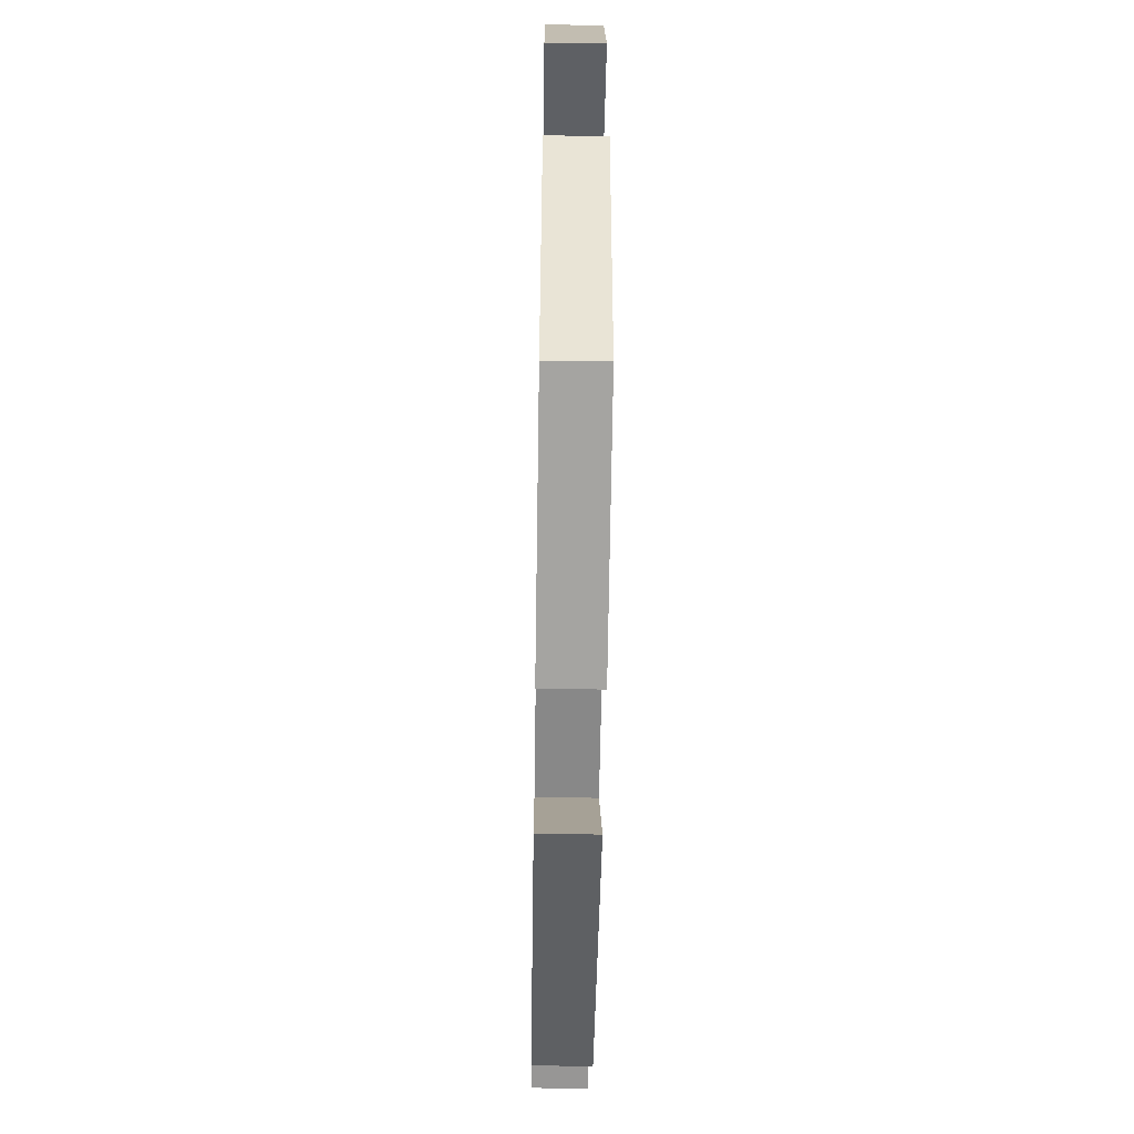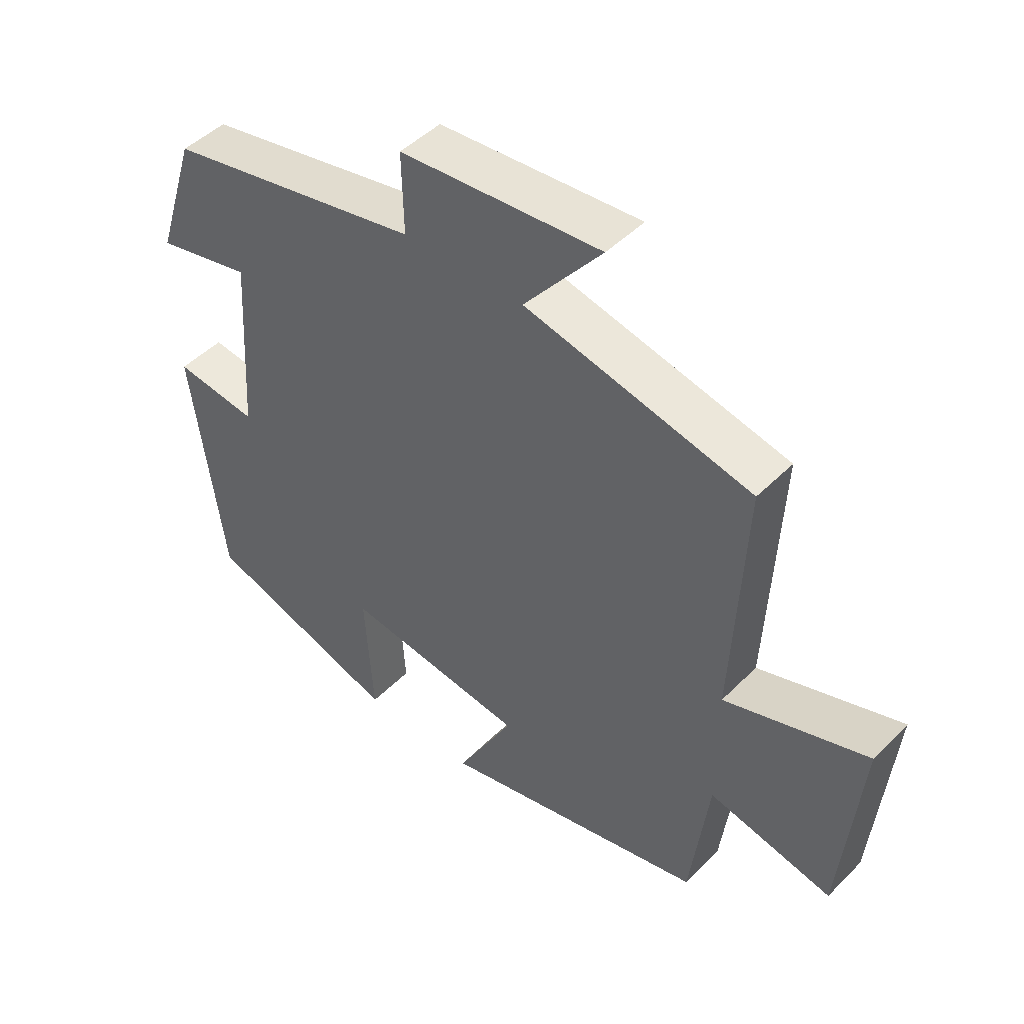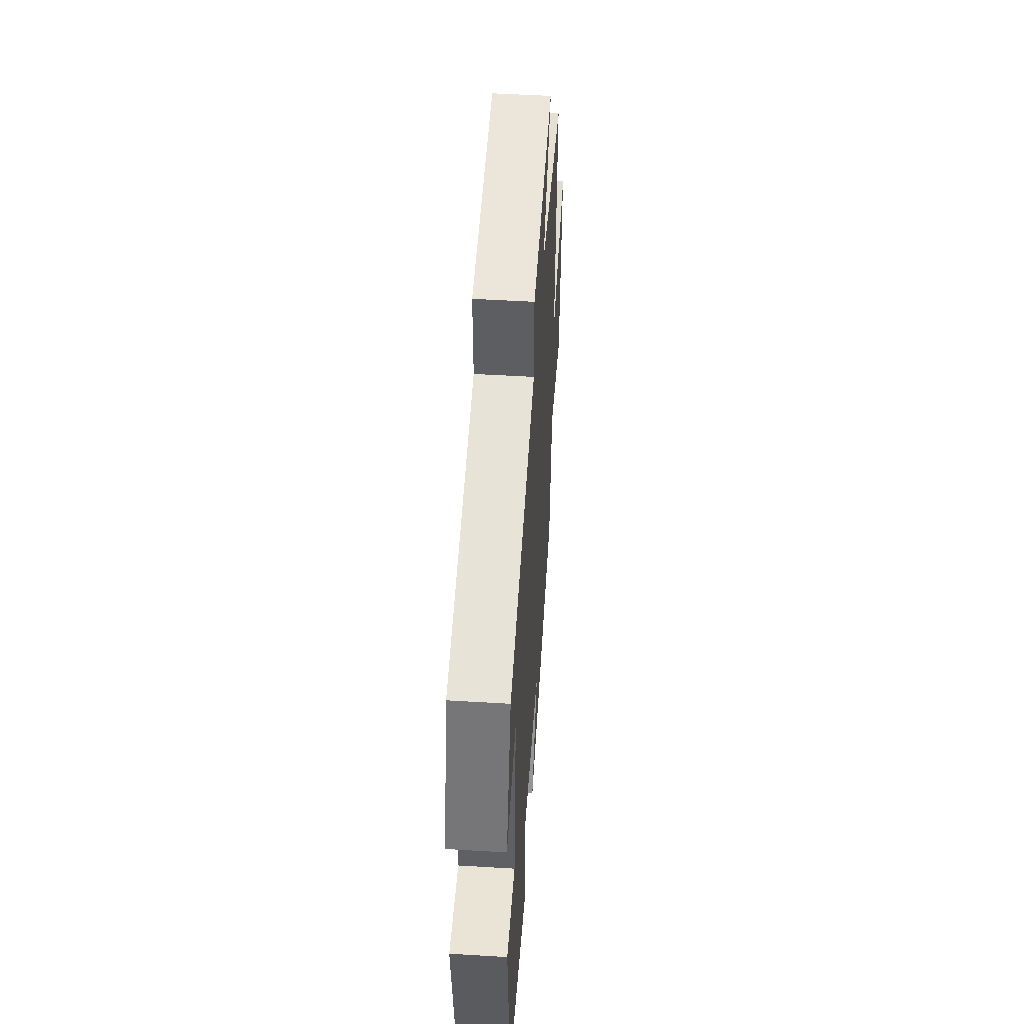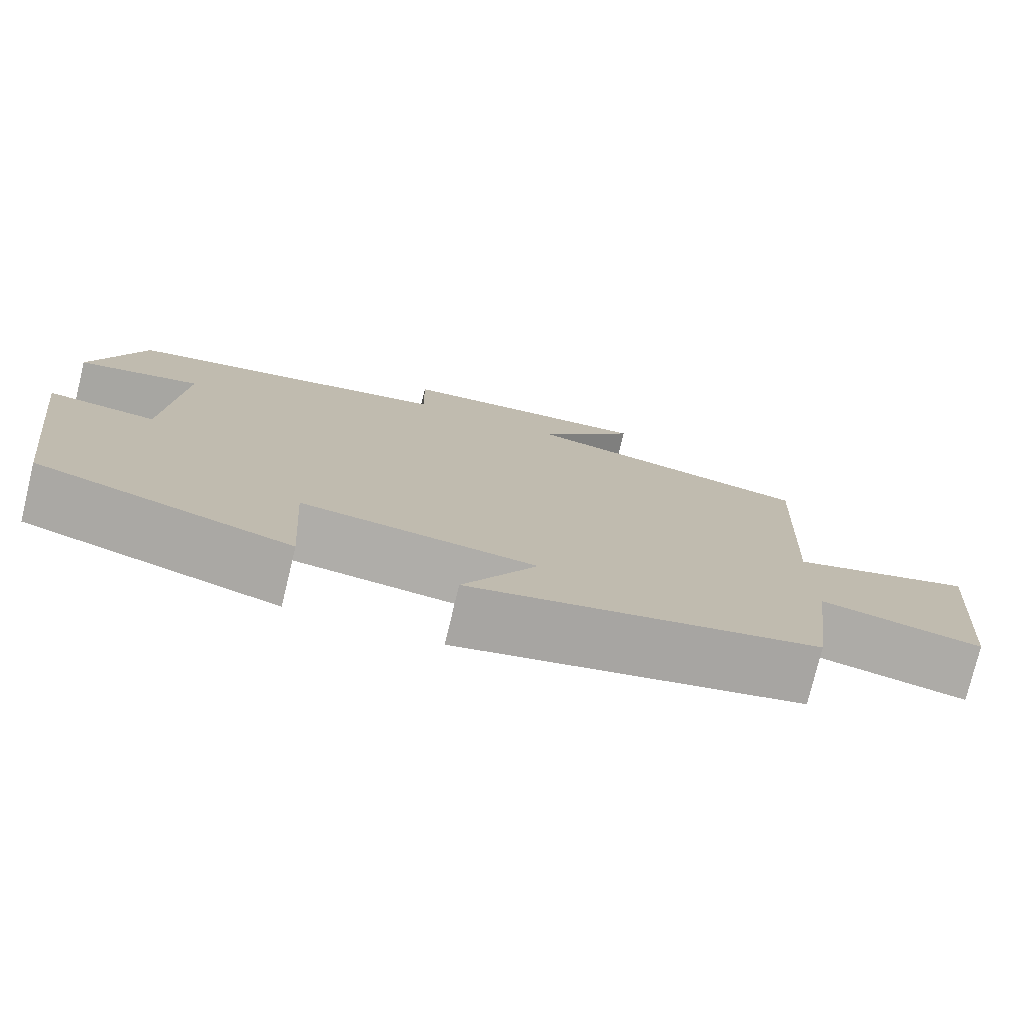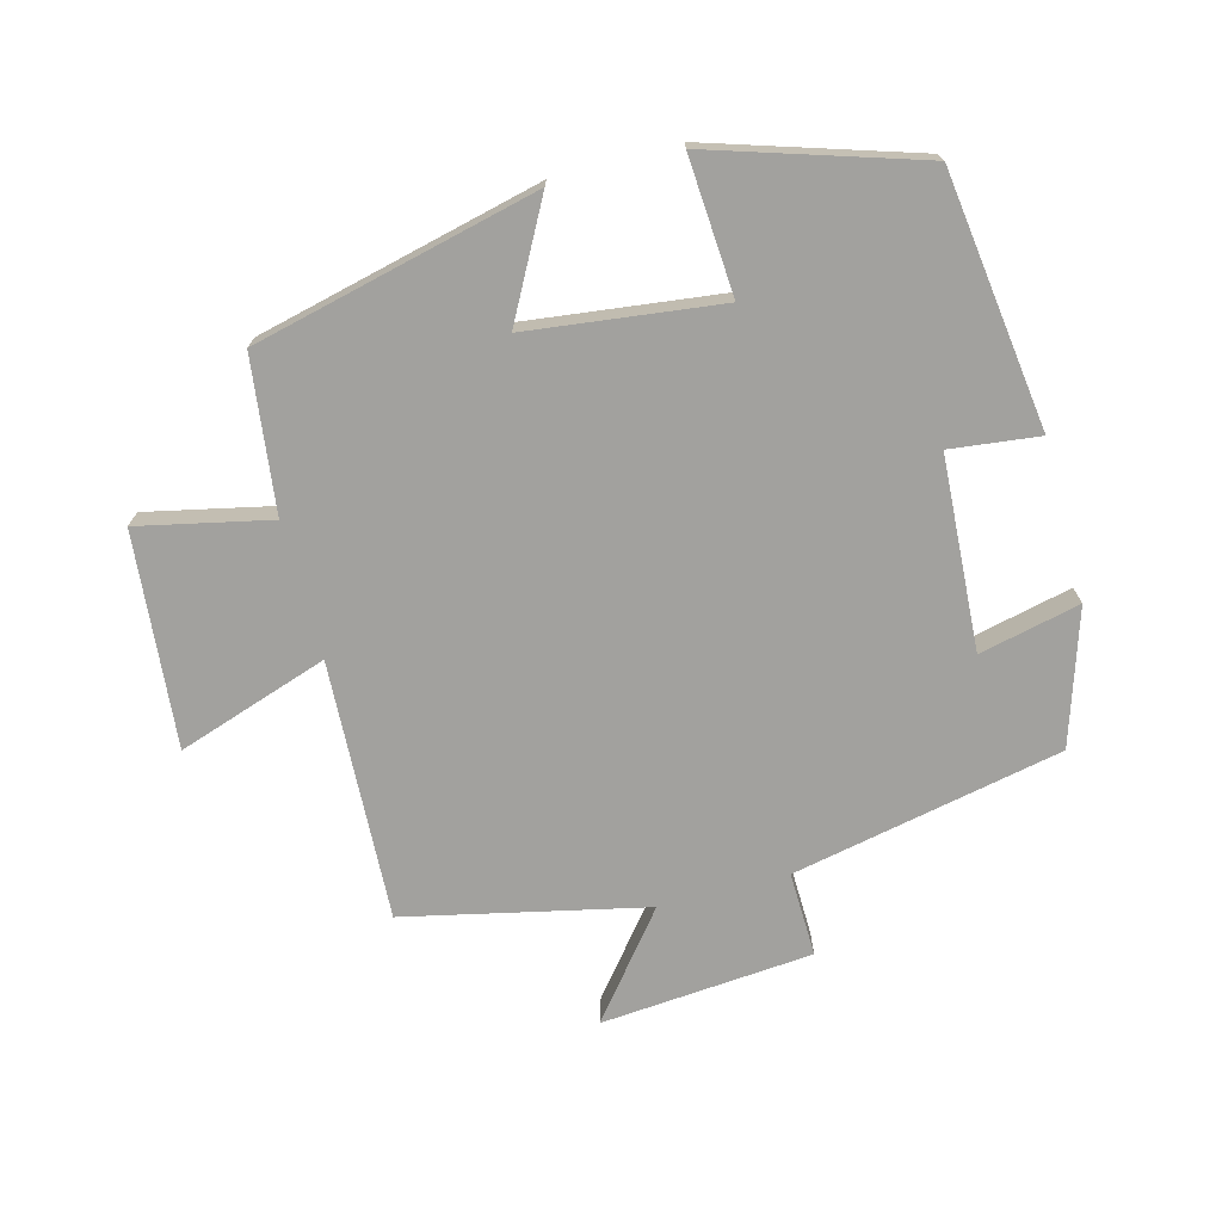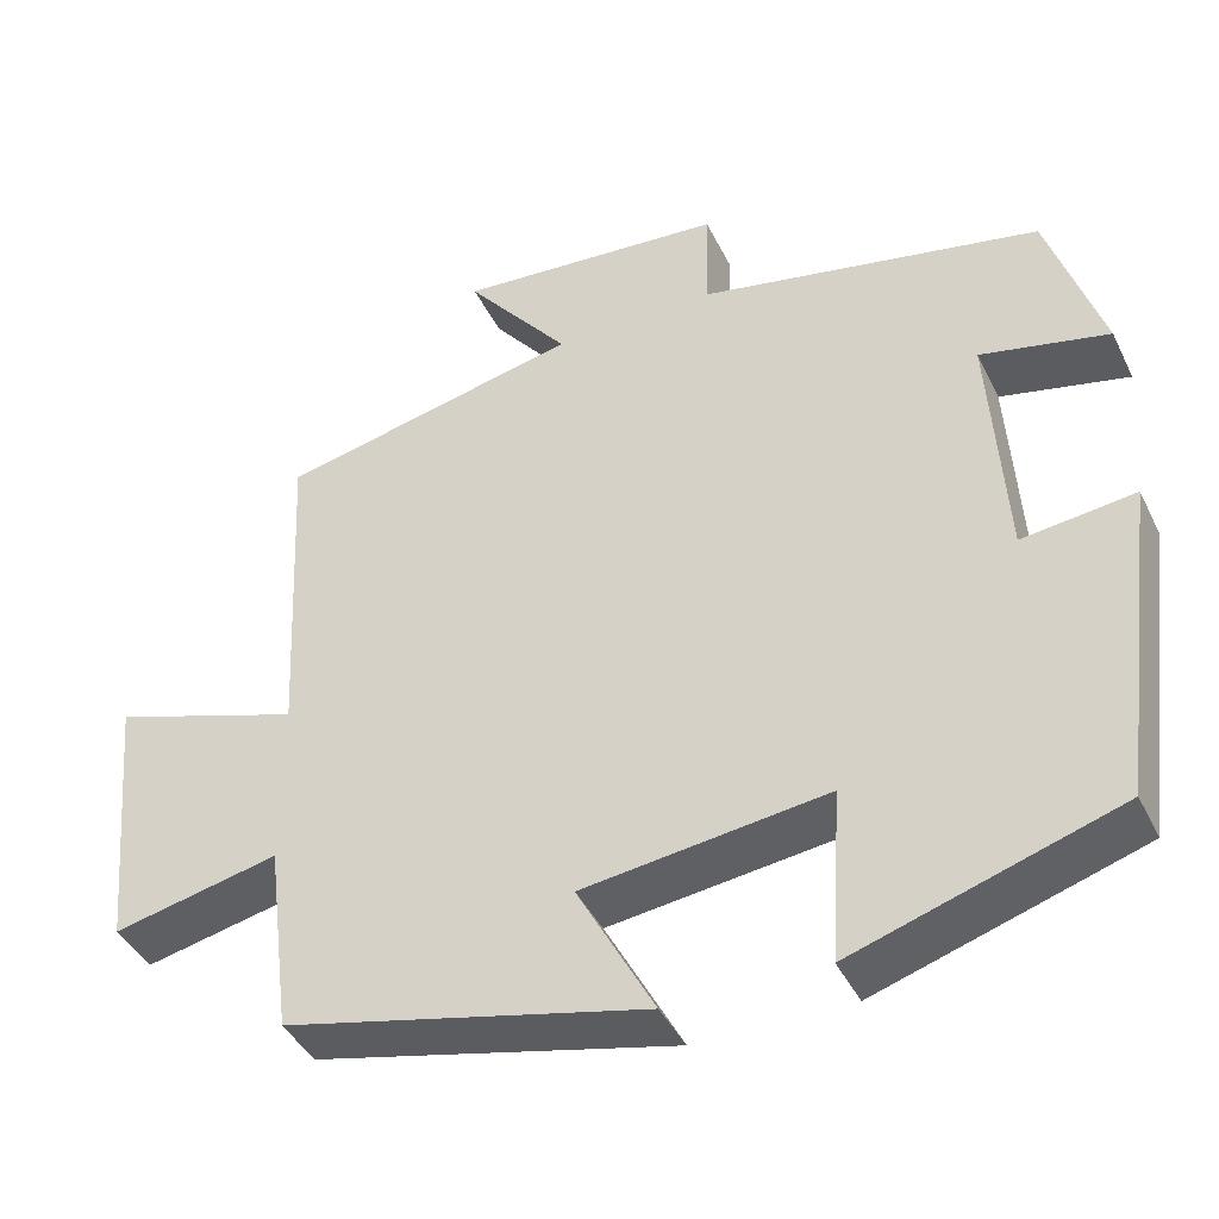
<metadata>
{"format":"obj","ext":"obj","renderer":"f3d","projection":"perspective","resolution":1024,"background":"white","views":[{"elev":-55.5,"azim":-90.9,"up":"+Z"},{"elev":47.0,"azim":41.7,"up":"+Z"},{"elev":50.5,"azim":-86.2,"up":"+Z"},{"elev":-77.1,"azim":-13.6,"up":"+Z"},{"elev":-72.0,"azim":-165.0,"up":"+Y"},{"elev":-42.1,"azim":-155.4,"up":"+Z"}]}
</metadata>
<code>
v 0.471 0.07 -0.4
v 0.045 0.07 -0.5
v 0.136 0.07 -0.331
v -0.152 0.07 -0.295
v -0.139 0.07 -0.5
v -0.45 0.07 -0.401
v -0.5 0.07 -0.02
v -0.367 0.07 -0.036
v -0.349 0.07 0.252
v -0.5 0.07 0.218
v -0.436 0.07 0.418
v -0.031 0.07 0.5
v -0.034 0.07 0.627
v 0.284 0.07 0.653
v 0.161 0.07 0.5
v 0.519 0.07 0.42
v 0.5 0.07 0.032
v 0.726 0.07 0.107
v 0.696 0.07 -0.213
v 0.5 0.07 -0.17
v 0.471 0 -0.4
v 0.045 0 -0.5
v 0.136 0 -0.331
v -0.152 0 -0.295
v -0.139 0 -0.5
v -0.45 0 -0.401
v -0.5 0 -0.02
v -0.367 0 -0.036
v -0.349 0 0.252
v -0.5 0 0.218
v -0.436 0 0.418
v -0.031 0 0.5
v -0.034 0 0.627
v 0.284 0 0.653
v 0.161 0 0.5
v 0.519 0 0.42
v 0.5 0 0.032
v 0.726 0 0.107
v 0.696 0 -0.213
v 0.5 0 -0.17
f 17 18 19 20
f 1 2 3
f 20 1 3
f 17 20 3
f 17 3 4
f 16 17 4
f 15 16 4
f 12 13 14 15
f 11 12 15
f 10 11 15
f 9 10 15
f 8 9 15 4
f 6 7 8
f 5 6 8
f 4 5 8
f 40 39 38 37
f 23 22 21
f 23 21 40
f 23 40 37
f 24 23 37
f 24 37 36
f 24 36 35
f 35 34 33 32
f 35 32 31
f 35 31 30
f 35 30 29
f 24 35 29 28
f 28 27 26
f 28 26 25
f 28 25 24
f 1 21 22 2
f 2 22 23 3
f 3 23 24 4
f 4 24 25 5
f 5 25 26 6
f 6 26 27 7
f 7 27 28 8
f 8 28 29 9
f 9 29 30 10
f 10 30 31 11
f 11 31 32 12
f 12 32 33 13
f 13 33 34 14
f 14 34 35 15
f 15 35 36 16
f 16 36 37 17
f 17 37 38 18
f 18 38 39 19
f 19 39 40 20
f 20 40 21 1

</code>
